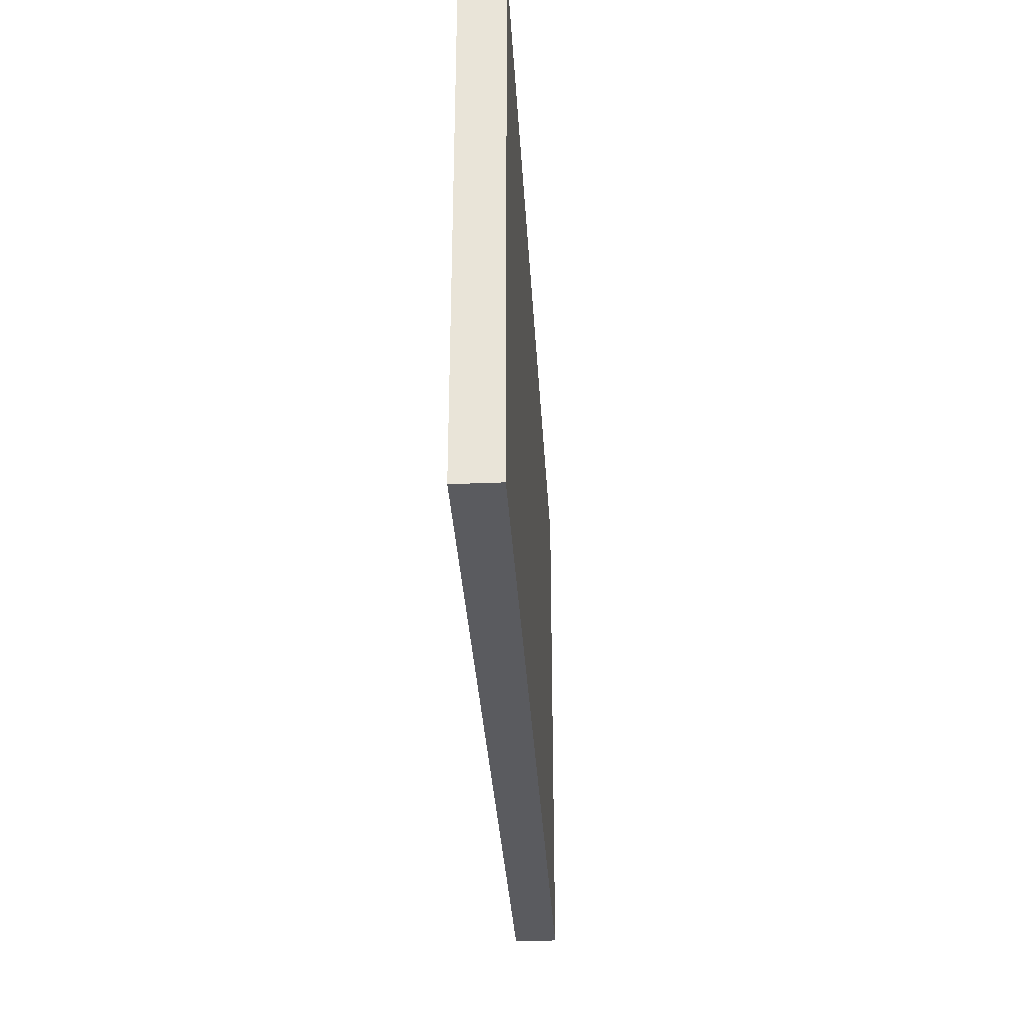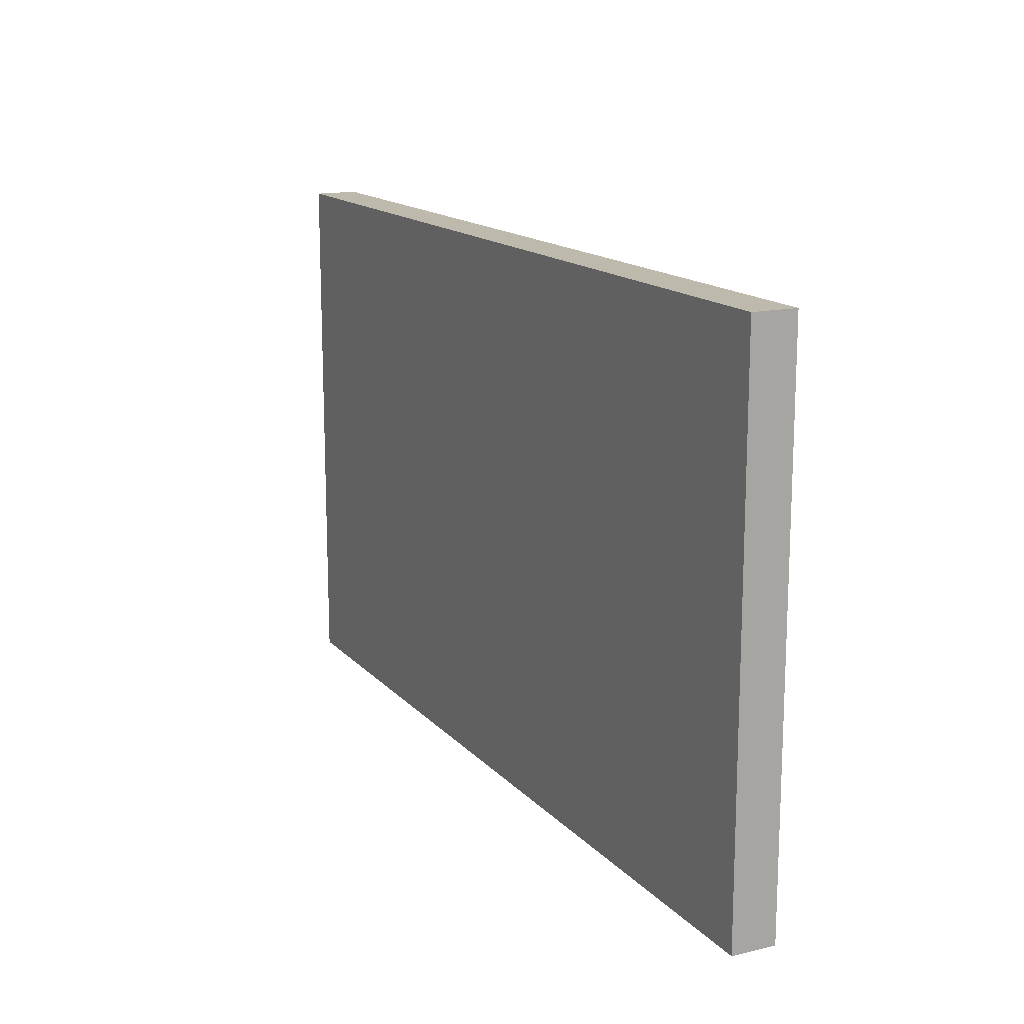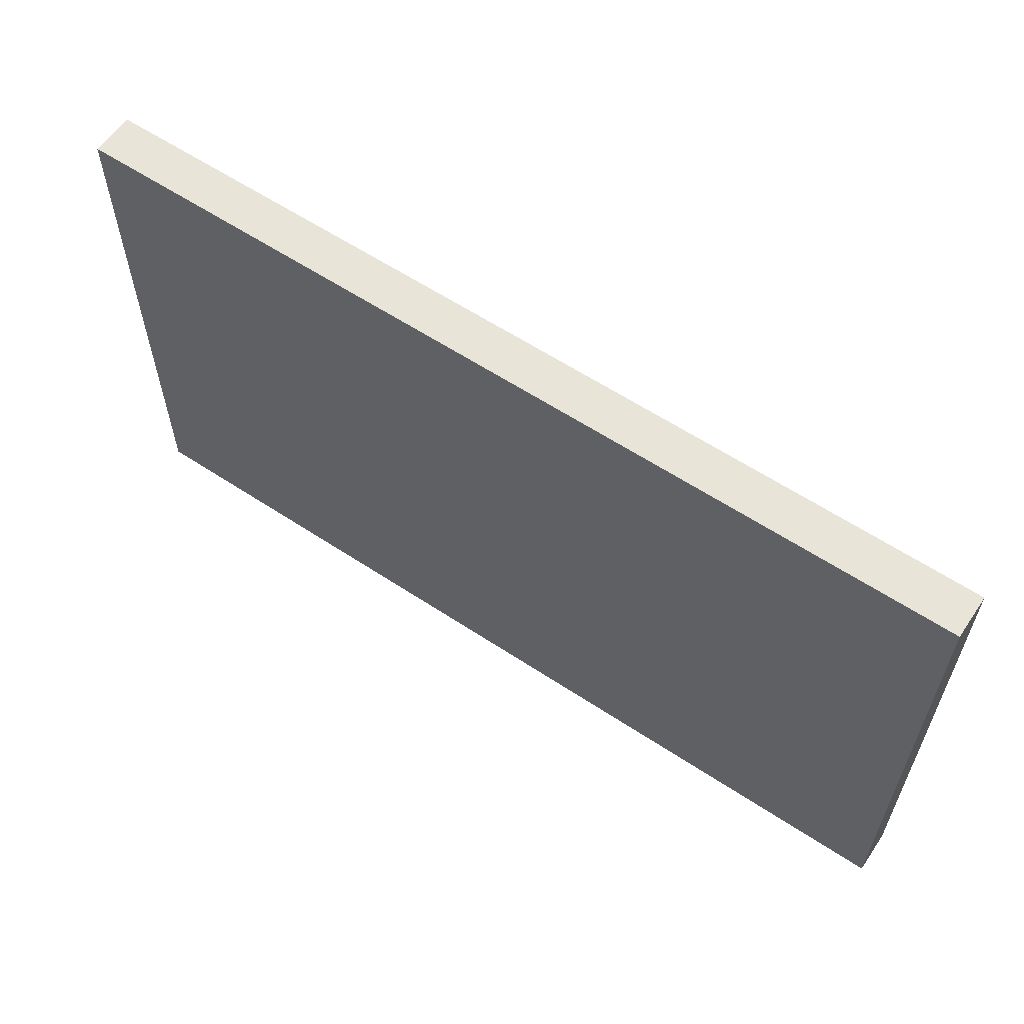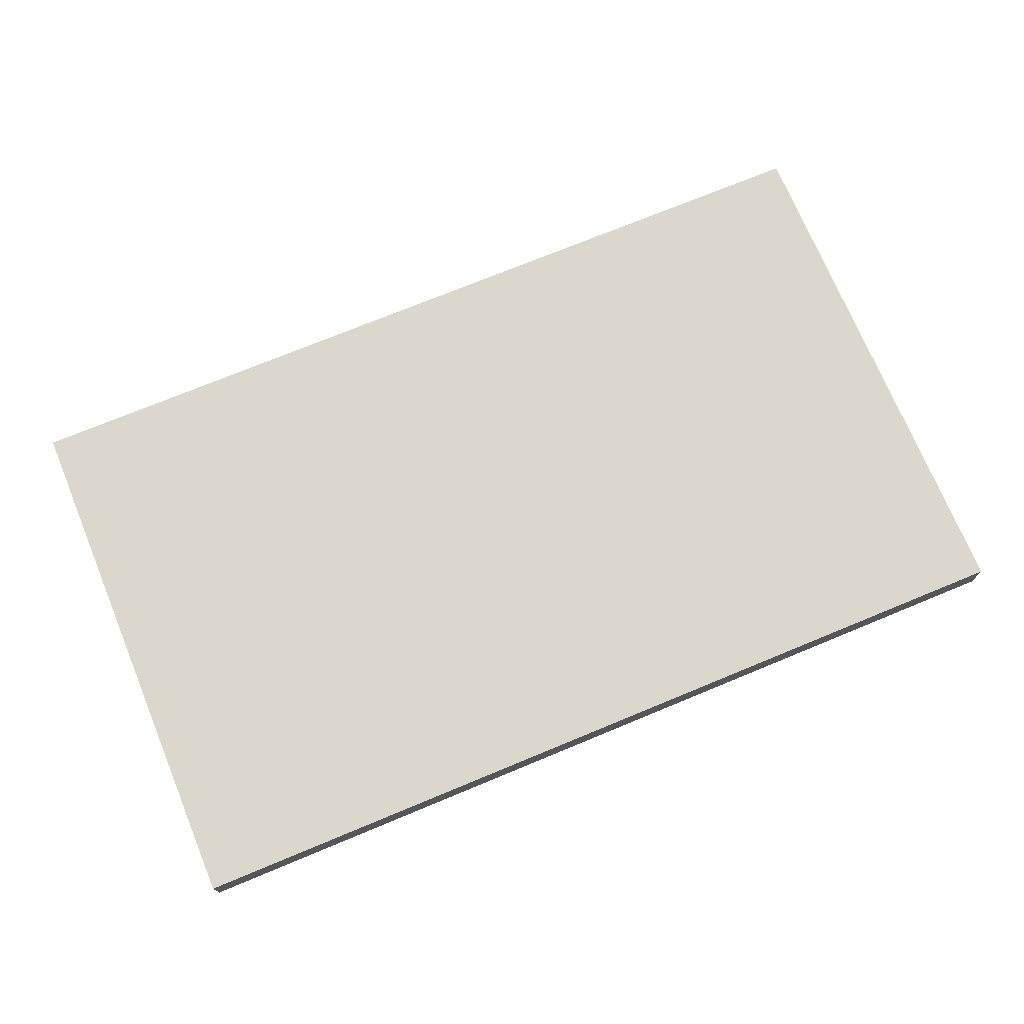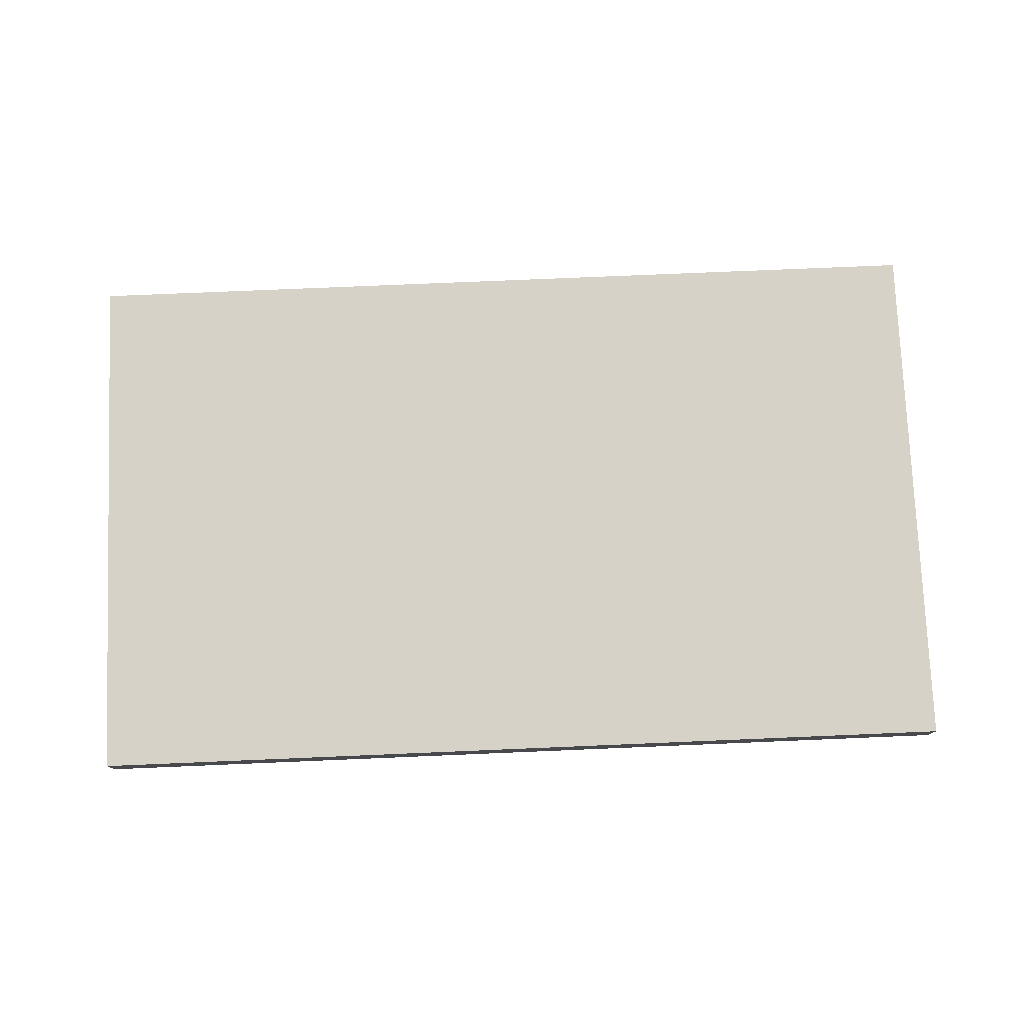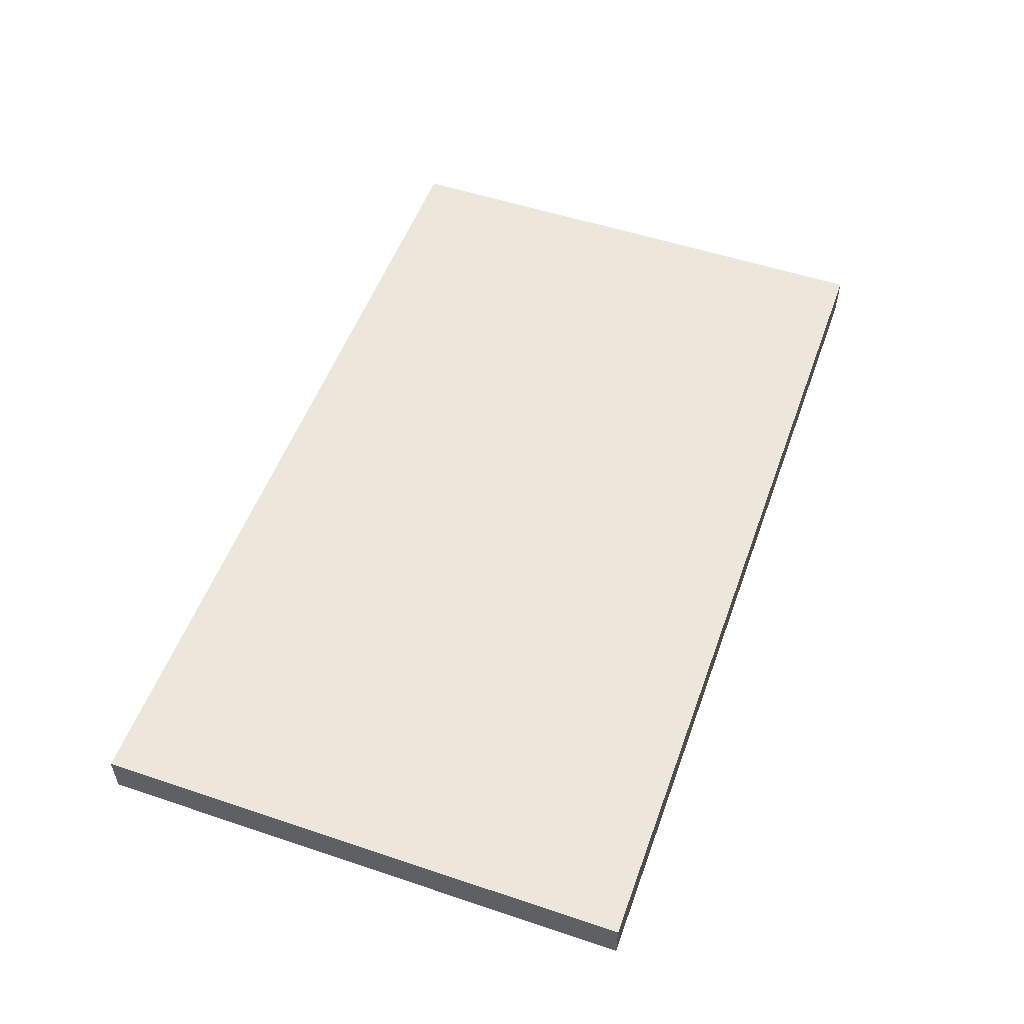
<metadata>
{"format":"obj","ext":"obj","renderer":"f3d","projection":"perspective","resolution":1024,"background":"white","views":[{"elev":-33.1,"azim":-86.7,"up":"+Y"},{"elev":15.1,"azim":63.6,"up":"+Y"},{"elev":60.1,"azim":34.1,"up":"+Y"},{"elev":72.9,"azim":-22.5,"up":"+Z"},{"elev":77.4,"azim":177.6,"up":"+Z"},{"elev":53.1,"azim":109.7,"up":"+Z"}]}
</metadata>
<code>
o Seite
v 4.411 0 -3.4
v 0.2105 0 -3.4
v 4.411 0 -3.2
v 4.411 2.5 -3.4
v 0.2105 2.5 -3.4
v 4.411 2.5 -3.2
v 0.2105 0 -3.2
v 0.2105 2.5 -3.2
f 4 6 3 1
f 5 8 6 4
f 2 5 4 1
f 6 8 7 3
f 5 2 7 8
f 2 1 3 7

</code>
